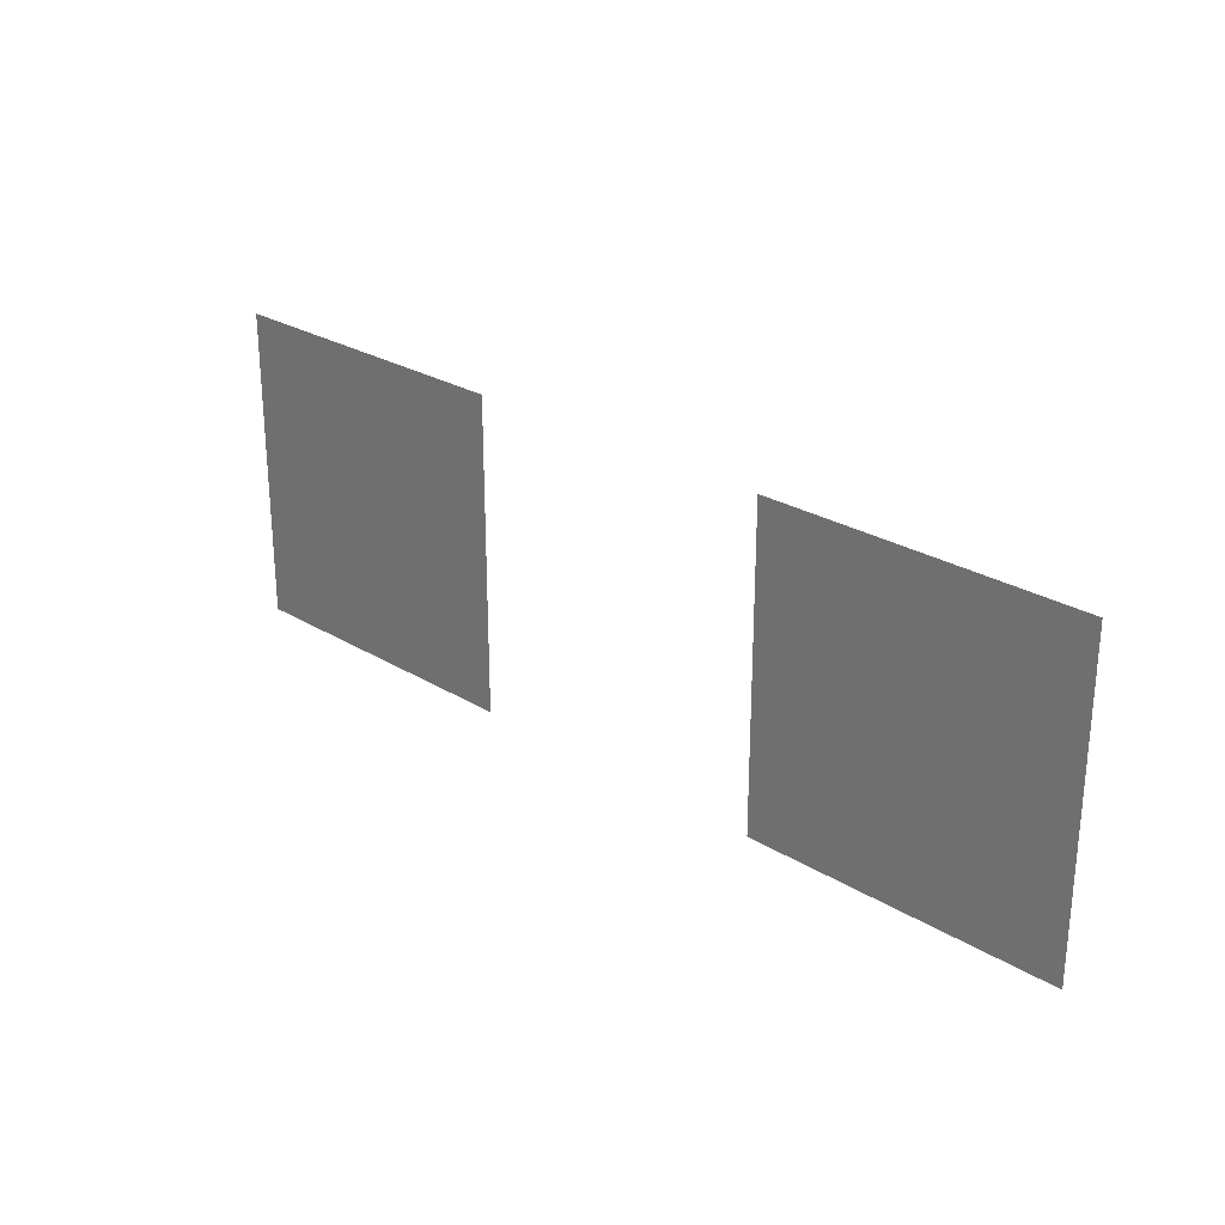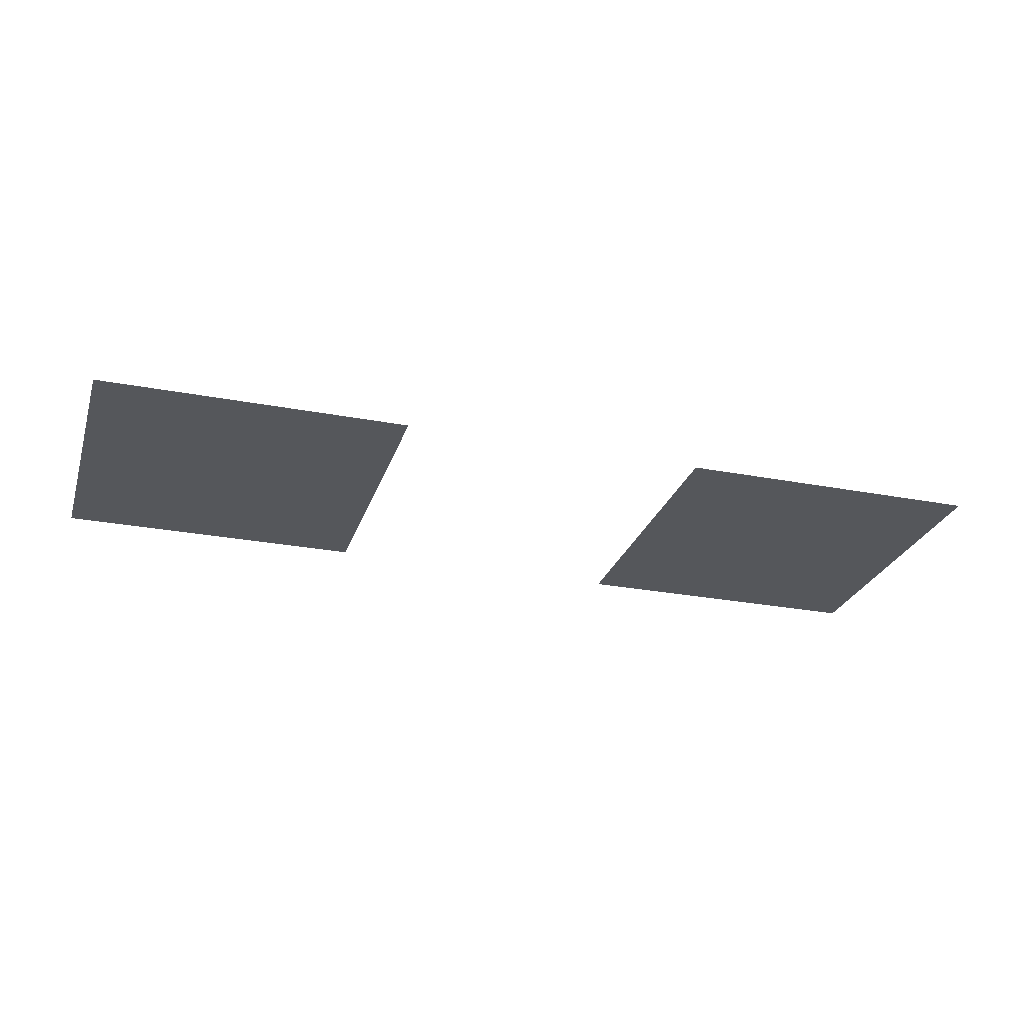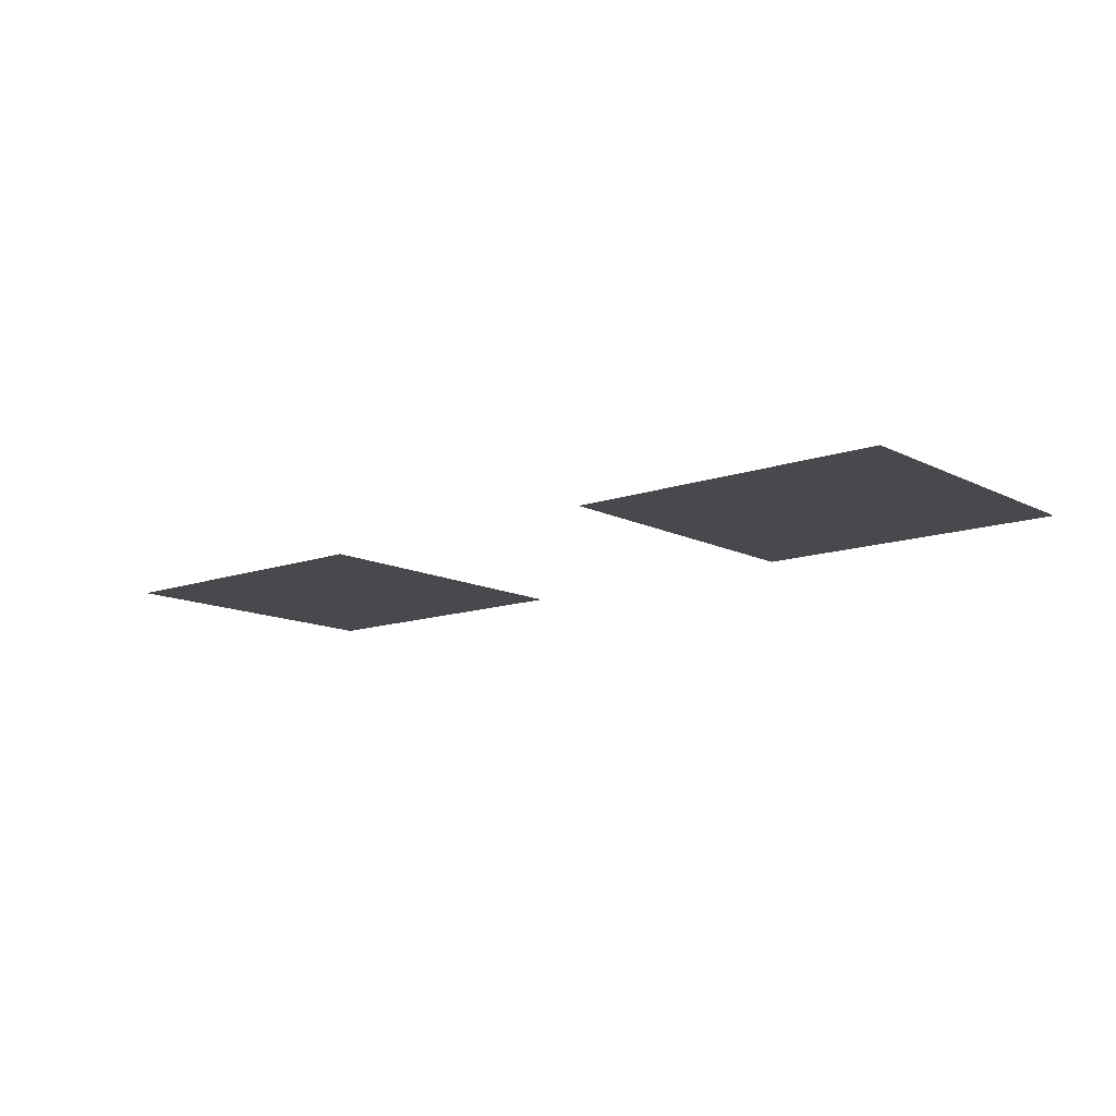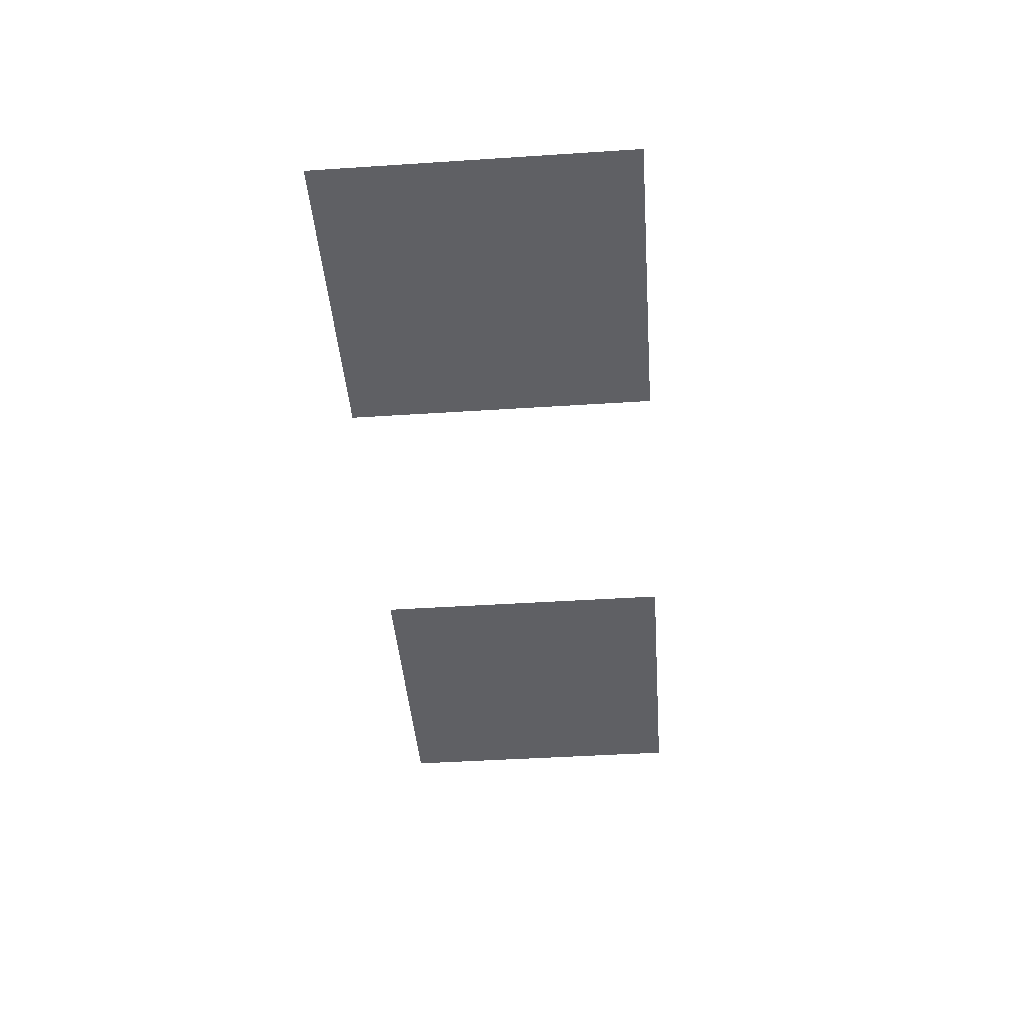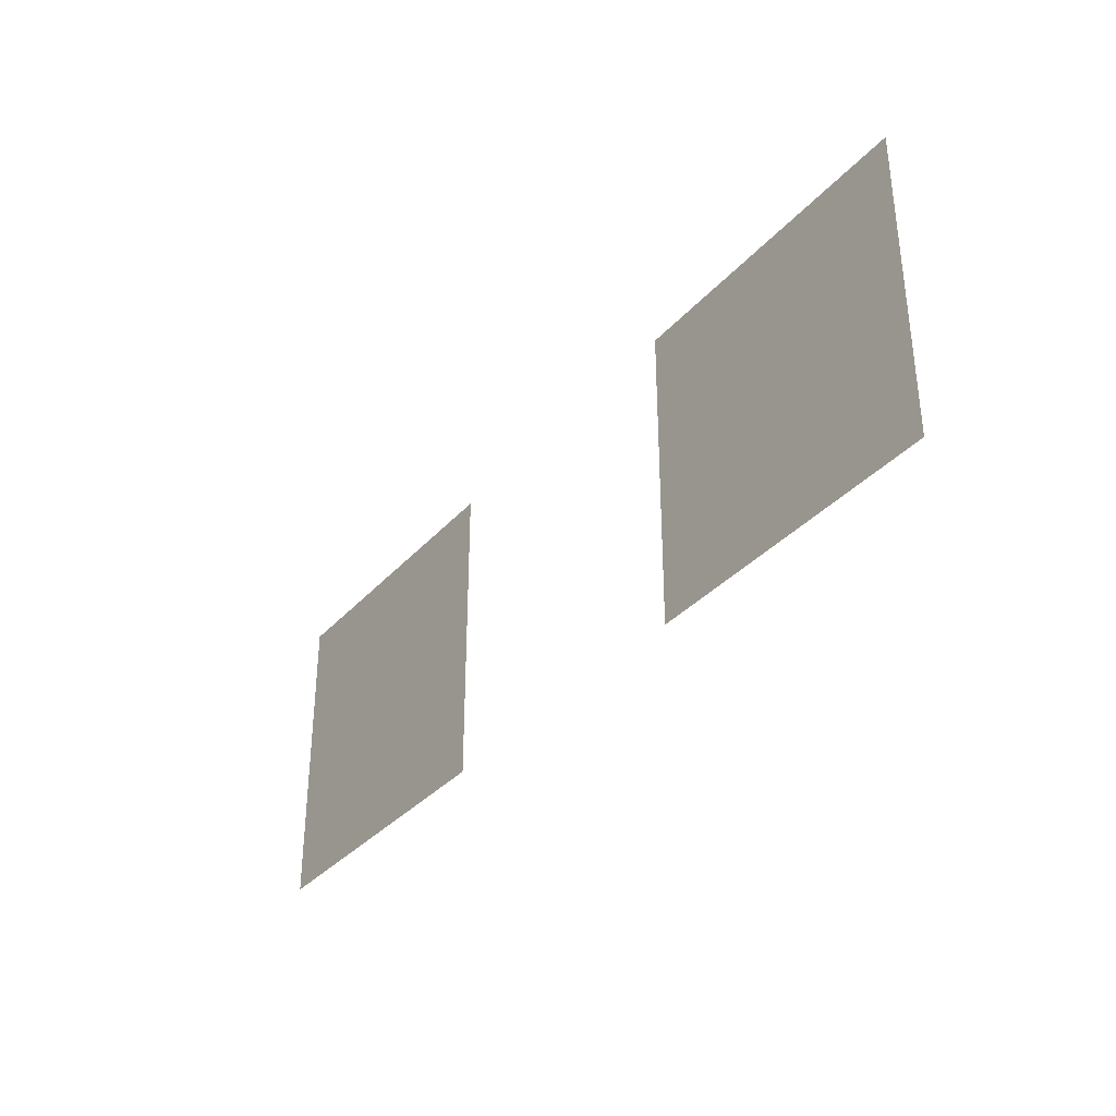
<metadata>
{"format":"obj","ext":"obj","renderer":"f3d","projection":"perspective","resolution":1024,"background":"white","views":[{"elev":26.3,"azim":-136.2,"up":"+Y"},{"elev":-26.7,"azim":163.3,"up":"+Z"},{"elev":-12.4,"azim":40.1,"up":"+Z"},{"elev":-43.6,"azim":-85.6,"up":"+Z"},{"elev":-34.6,"azim":54.9,"up":"+Y"}]}
</metadata>
<code>
v -1 -12 0
v -2 -12 0
v -2 -11 0
v -1 -11 0
v -2 -12 0
v -3 -12 0
v -3 -11 0
v -2 -11 0
v -5 -12 0
v -6 -12 0
v -6 -11 0
v -5 -11 0
v -6 -12 0
v -7 -12 0
v -7 -11 0
v -6 -11 0
v -1 -13 0
v -2 -13 0
v -2 -12 0
v -1 -12 0
v -2 -13 0
v -3 -13 0
v -3 -12 0
v -2 -12 0
v -5 -13 0
v -6 -13 0
v -6 -12 0
v -5 -12 0
v -6 -13 0
v -7 -13 0
v -7 -12 0
v -6 -12 0
g Market_mesh_0016
f 1 2 3 4
f 5 6 7 8
f 9 10 11 12
f 13 14 15 16
f 17 18 19 20
f 21 22 23 24
f 25 26 27 28
f 29 30 31 32

</code>
